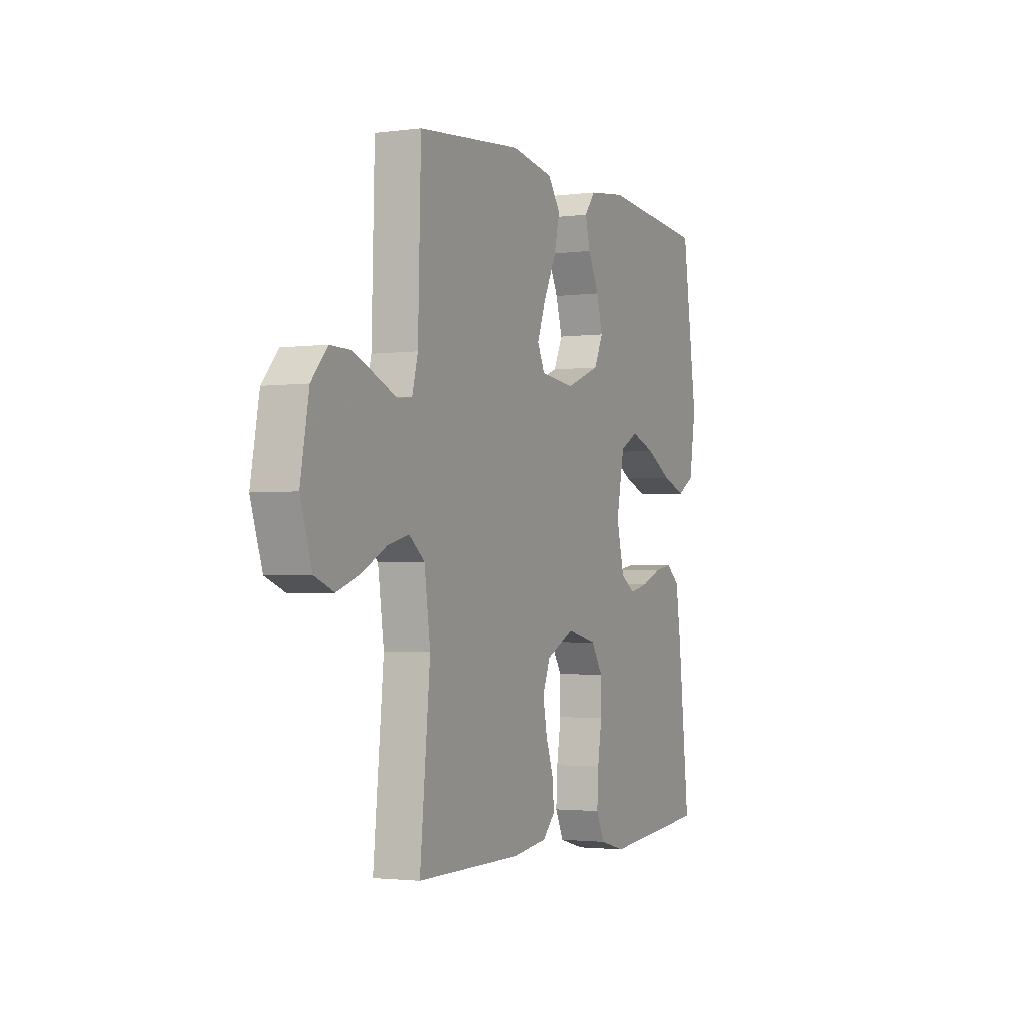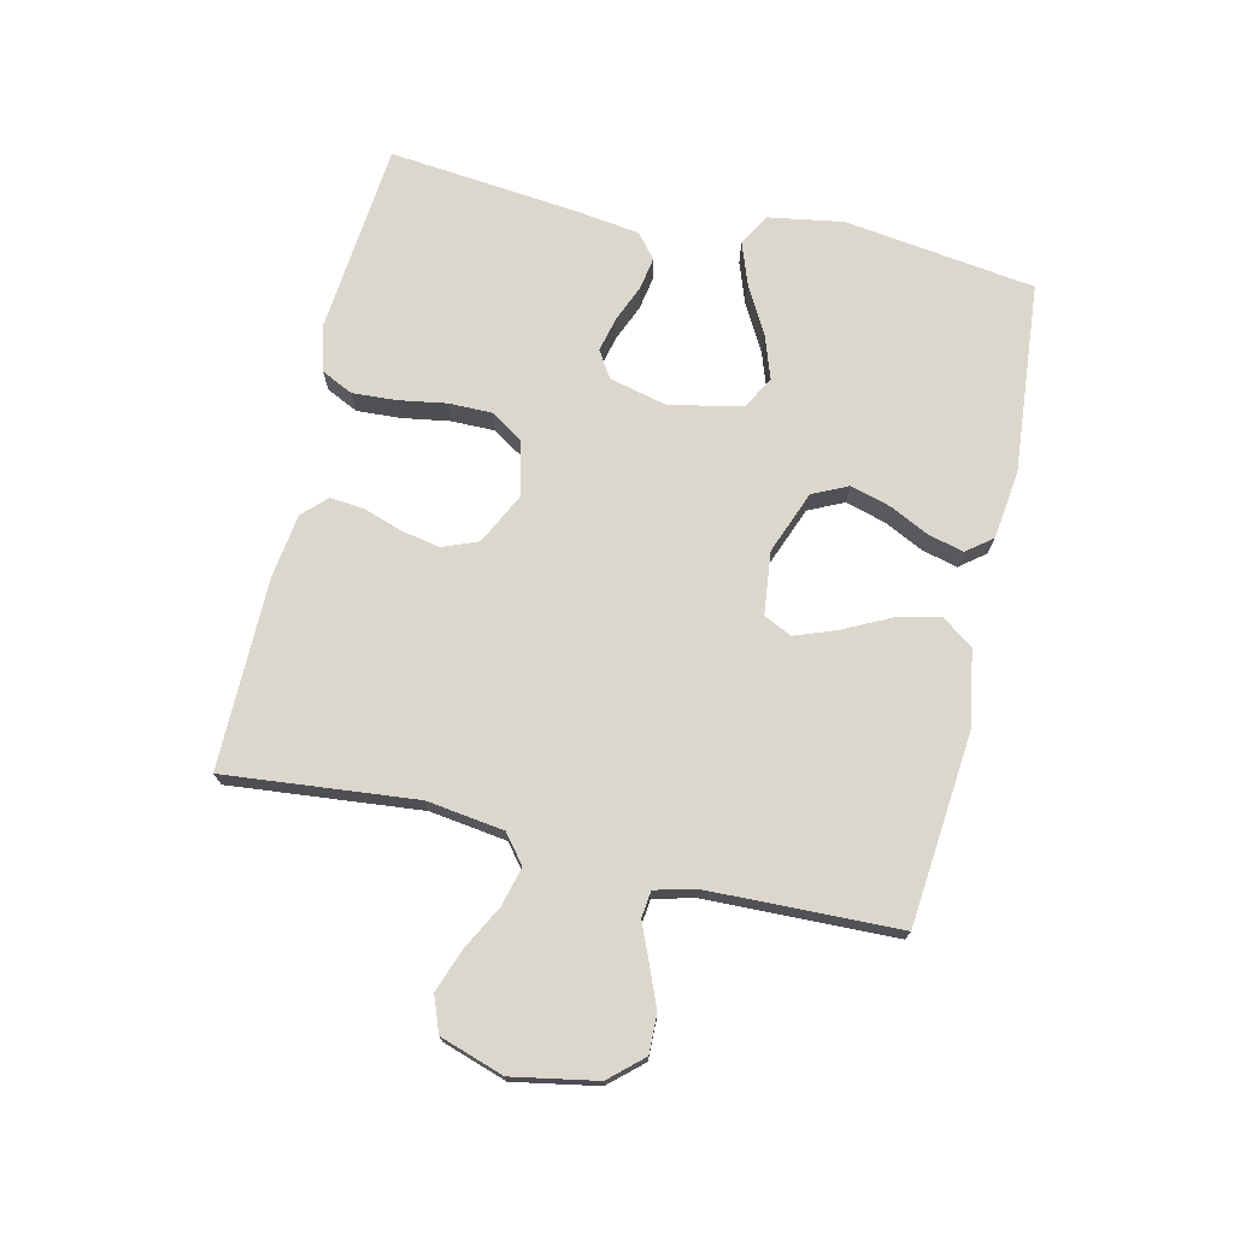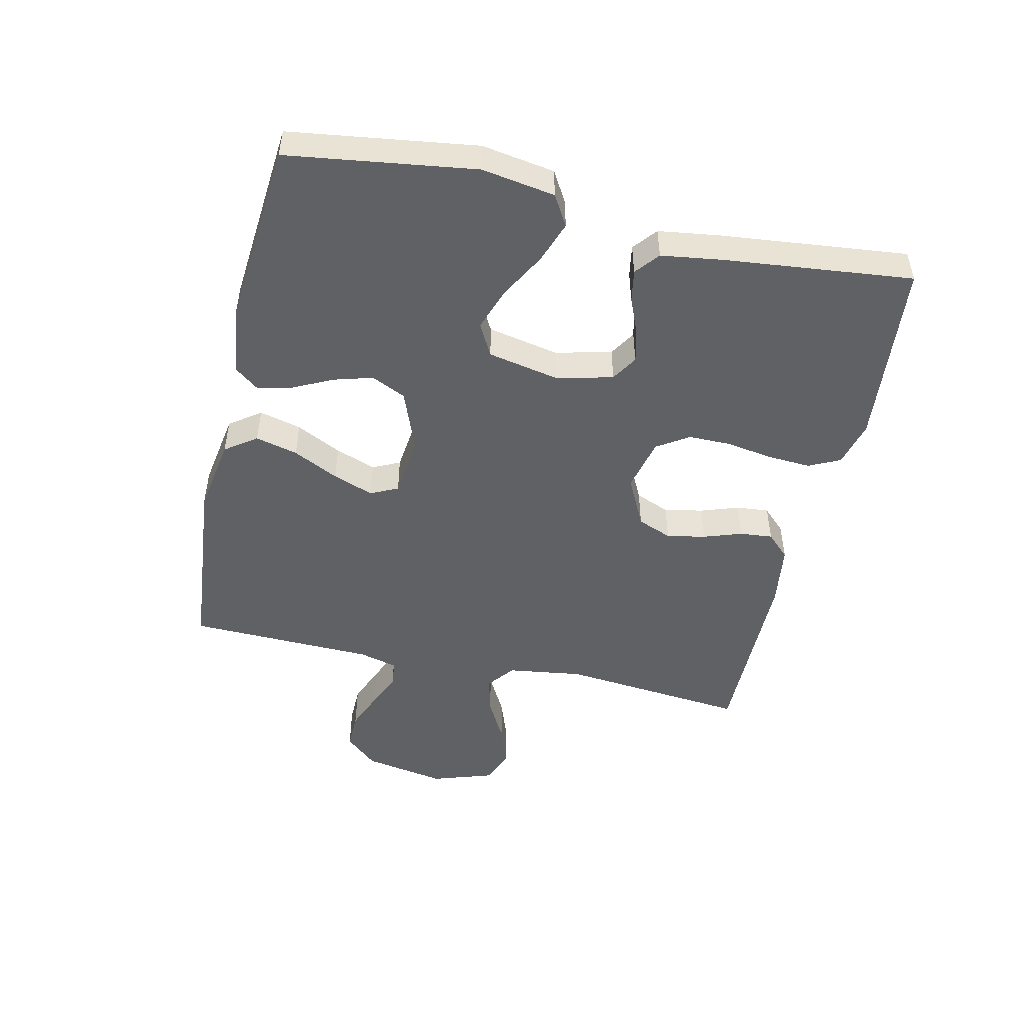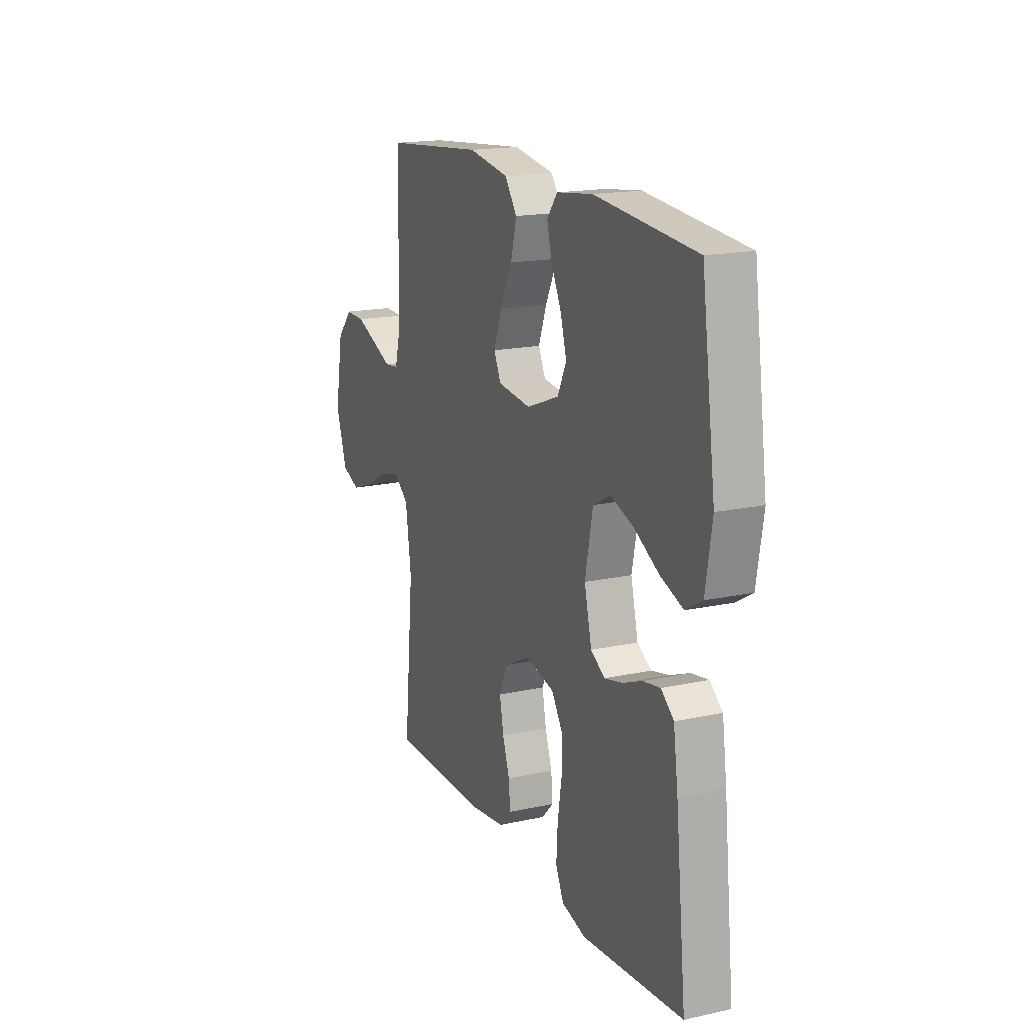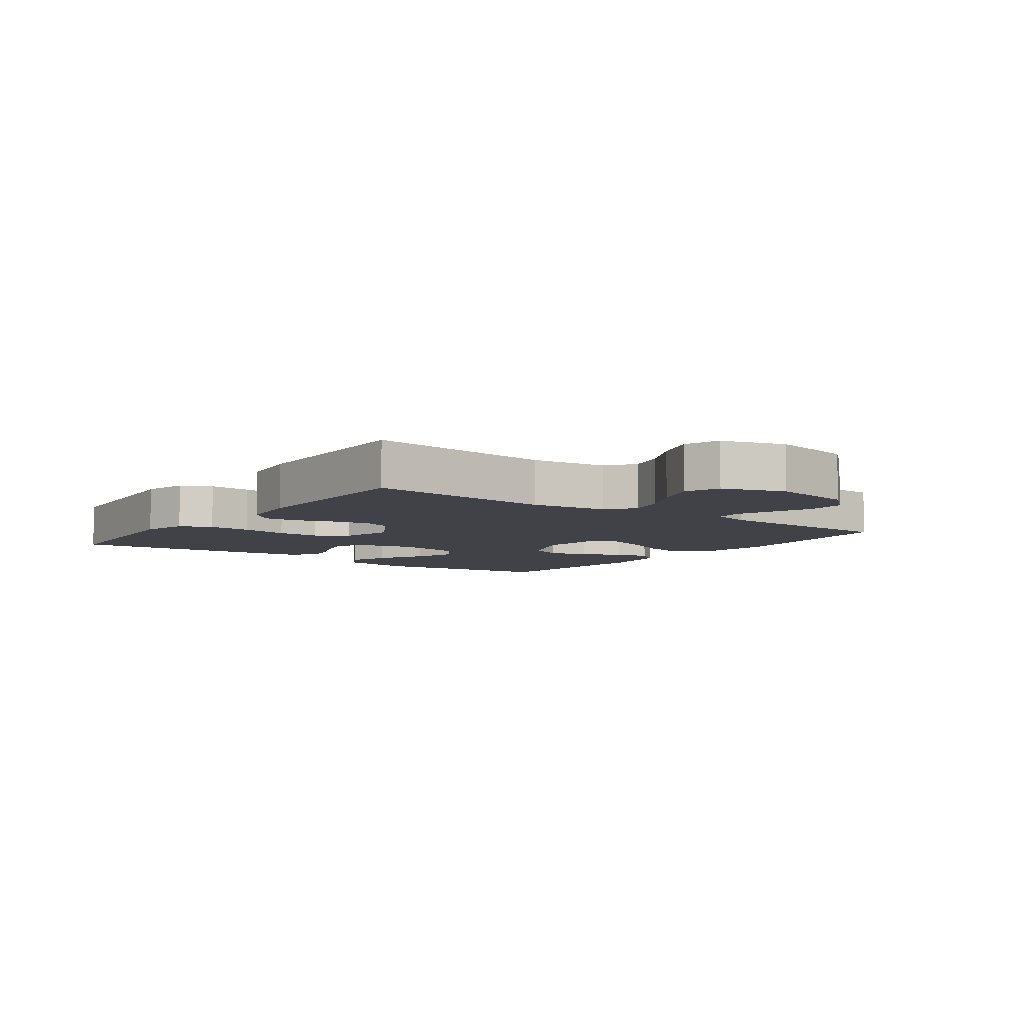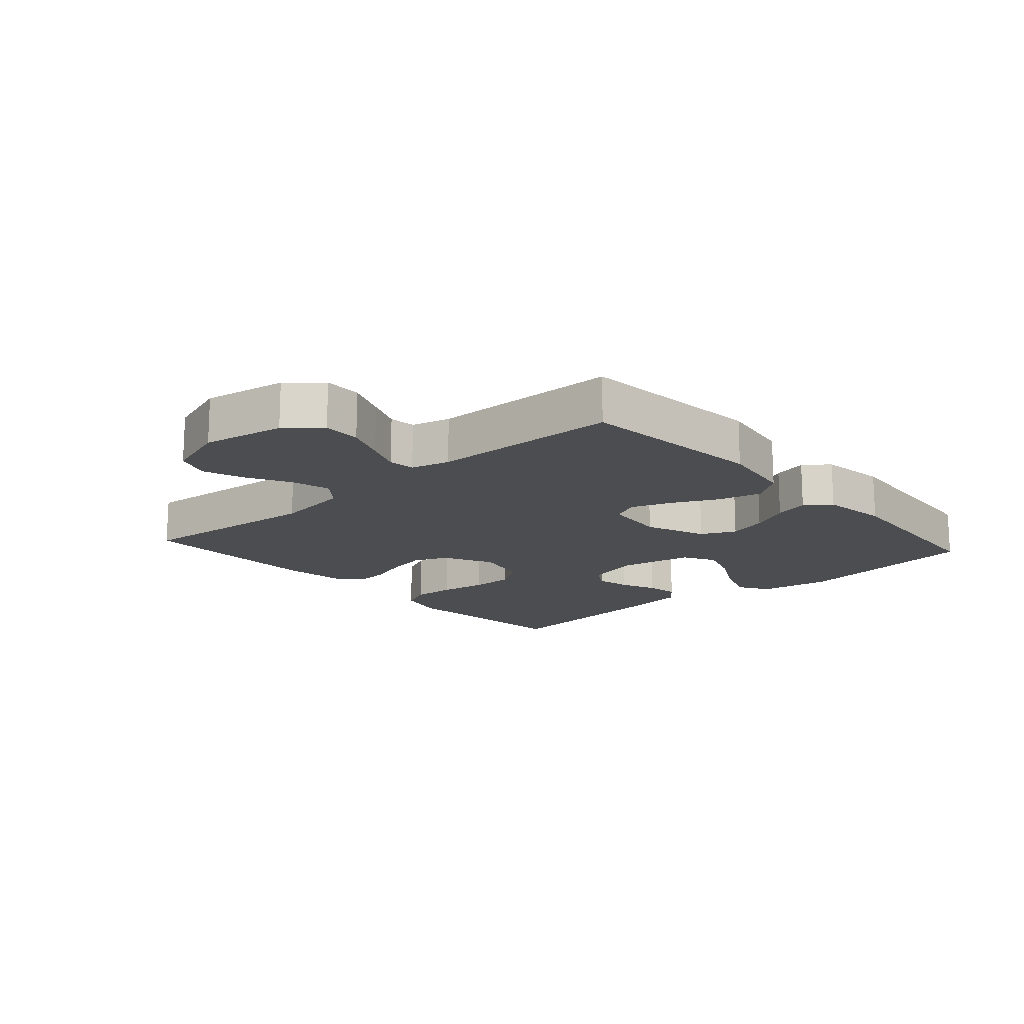
<metadata>
{"format":"obj","ext":"obj","renderer":"f3d","projection":"perspective","resolution":1024,"background":"white","views":[{"elev":-2.3,"azim":-65.0,"up":"+Z"},{"elev":72.8,"azim":-77.1,"up":"+Y"},{"elev":-49.2,"azim":77.3,"up":"+Y"},{"elev":17.4,"azim":66.5,"up":"+Z"},{"elev":-6.8,"azim":-126.3,"up":"+Y"},{"elev":-15.7,"azim":-48.2,"up":"+Y"}]}
</metadata>
<code>
v -0.5 0.07 0.5
v -0.2 0.07 0.529
v -0.079 0.07 0.509
v -0.043 0.07 0.459
v -0.06 0.07 0.391
v -0.096 0.07 0.318
v -0.12 0.07 0.253
v -0.099 0.07 0.209
v 0 0.07 0.198
v 0.098 0.07 0.236
v 0.124 0.07 0.291
v 0.106 0.07 0.354
v 0.075 0.07 0.417
v 0.061 0.07 0.472
v 0.092 0.07 0.512
v 0.2 0.07 0.526
v 0.5 0.07 0.5
v 0.542 0.07 0.2
v 0.523 0.07 0.083
v 0.474 0.07 0.054
v 0.407 0.07 0.078
v 0.333 0.07 0.119
v 0.264 0.07 0.143
v 0.212 0.07 0.115
v 0.189 0.07 0
v 0.211 0.07 -0.09
v 0.253 0.07 -0.116
v 0.307 0.07 -0.103
v 0.365 0.07 -0.079
v 0.416 0.07 -0.07
v 0.454 0.07 -0.101
v 0.468 0.07 -0.2
v 0.5 0.07 -0.5
v 0.2 0.07 -0.528
v 0.127 0.07 -0.509
v 0.103 0.07 -0.459
v 0.107 0.07 -0.39
v 0.119 0.07 -0.315
v 0.119 0.07 -0.247
v 0.086 0.07 -0.196
v 0 0.07 -0.176
v -0.08 0.07 -0.216
v -0.102 0.07 -0.271
v -0.09 0.07 -0.333
v -0.069 0.07 -0.394
v -0.064 0.07 -0.447
v -0.1 0.07 -0.484
v -0.2 0.07 -0.498
v -0.5 0.07 -0.5
v -0.471 0.07 -0.2
v -0.488 0.07 -0.079
v -0.532 0.07 -0.044
v -0.593 0.07 -0.06
v -0.662 0.07 -0.097
v -0.729 0.07 -0.121
v -0.784 0.07 -0.1
v -0.817 0.07 0
v -0.793 0.07 0.132
v -0.747 0.07 0.184
v -0.687 0.07 0.183
v -0.623 0.07 0.157
v -0.566 0.07 0.133
v -0.524 0.07 0.138
v -0.508 0.07 0.2
v -0.5 0 0.5
v -0.2 0 0.529
v -0.079 0 0.509
v -0.043 0 0.459
v -0.06 0 0.391
v -0.096 0 0.318
v -0.12 0 0.253
v -0.099 0 0.209
v 0 0 0.198
v 0.098 0 0.236
v 0.124 0 0.291
v 0.106 0 0.354
v 0.075 0 0.417
v 0.061 0 0.472
v 0.092 0 0.512
v 0.2 0 0.526
v 0.5 0 0.5
v 0.542 0 0.2
v 0.523 0 0.083
v 0.474 0 0.054
v 0.407 0 0.078
v 0.333 0 0.119
v 0.264 0 0.143
v 0.212 0 0.115
v 0.189 0 0
v 0.211 0 -0.09
v 0.253 0 -0.116
v 0.307 0 -0.103
v 0.365 0 -0.079
v 0.416 0 -0.07
v 0.454 0 -0.101
v 0.468 0 -0.2
v 0.5 0 -0.5
v 0.2 0 -0.528
v 0.127 0 -0.509
v 0.103 0 -0.459
v 0.107 0 -0.39
v 0.119 0 -0.315
v 0.119 0 -0.247
v 0.086 0 -0.196
v 0 0 -0.176
v -0.08 0 -0.216
v -0.102 0 -0.271
v -0.09 0 -0.333
v -0.069 0 -0.394
v -0.064 0 -0.447
v -0.1 0 -0.484
v -0.2 0 -0.498
v -0.5 0 -0.5
v -0.471 0 -0.2
v -0.488 0 -0.079
v -0.532 0 -0.044
v -0.593 0 -0.06
v -0.662 0 -0.097
v -0.729 0 -0.121
v -0.784 0 -0.1
v -0.817 0 0
v -0.793 0 0.132
v -0.747 0 0.184
v -0.687 0 0.183
v -0.623 0 0.157
v -0.566 0 0.133
v -0.524 0 0.138
v -0.508 0 0.2
f 60 61 62
f 59 60 62
f 58 59 62
f 57 58 62
f 56 57 62
f 55 56 62
f 54 55 62
f 53 54 62
f 52 53 62 63
f 51 52 63 64
f 48 49 50
f 47 48 50
f 46 47 50
f 45 46 50
f 44 45 50
f 51 64 1
f 50 51 1
f 44 50 1
f 43 44 1
f 36 37 38
f 35 36 38
f 34 35 38
f 33 34 38
f 32 33 38
f 31 32 38
f 30 31 38
f 29 30 38
f 28 29 38
f 27 28 38 39
f 26 27 39 40
f 20 21 22
f 19 20 22
f 18 19 22
f 17 18 22
f 16 17 22
f 15 16 22
f 14 15 22
f 13 14 22
f 12 13 22
f 11 12 22 23
f 10 11 23 24
f 4 5 6
f 3 4 6
f 2 3 6
f 1 2 6
f 1 6 7
f 1 7 8
f 43 1 8
f 42 43 8
f 25 26 40 41
f 25 41 42
f 24 25 42
f 10 24 42
f 9 10 42
f 8 9 42
f 126 125 124
f 126 124 123
f 126 123 122
f 126 122 121
f 126 121 120
f 126 120 119
f 126 119 118
f 126 118 117
f 127 126 117 116
f 128 127 116 115
f 114 113 112
f 114 112 111
f 114 111 110
f 114 110 109
f 114 109 108
f 65 128 115
f 65 115 114
f 65 114 108
f 65 108 107
f 102 101 100
f 102 100 99
f 102 99 98
f 102 98 97
f 102 97 96
f 102 96 95
f 102 95 94
f 102 94 93
f 102 93 92
f 103 102 92 91
f 104 103 91 90
f 86 85 84
f 86 84 83
f 86 83 82
f 86 82 81
f 86 81 80
f 86 80 79
f 86 79 78
f 86 78 77
f 86 77 76
f 87 86 76 75
f 88 87 75 74
f 70 69 68
f 70 68 67
f 70 67 66
f 70 66 65
f 71 70 65
f 72 71 65
f 72 65 107
f 72 107 106
f 105 104 90 89
f 106 105 89
f 106 89 88
f 106 88 74
f 106 74 73
f 106 73 72
f 1 65 66 2
f 2 66 67 3
f 3 67 68 4
f 4 68 69 5
f 5 69 70 6
f 6 70 71 7
f 7 71 72 8
f 8 72 73 9
f 9 73 74 10
f 10 74 75 11
f 11 75 76 12
f 12 76 77 13
f 13 77 78 14
f 14 78 79 15
f 15 79 80 16
f 16 80 81 17
f 17 81 82 18
f 18 82 83 19
f 19 83 84 20
f 20 84 85 21
f 21 85 86 22
f 22 86 87 23
f 23 87 88 24
f 24 88 89 25
f 25 89 90 26
f 26 90 91 27
f 27 91 92 28
f 28 92 93 29
f 29 93 94 30
f 30 94 95 31
f 31 95 96 32
f 32 96 97 33
f 33 97 98 34
f 34 98 99 35
f 35 99 100 36
f 36 100 101 37
f 37 101 102 38
f 38 102 103 39
f 39 103 104 40
f 40 104 105 41
f 41 105 106 42
f 42 106 107 43
f 43 107 108 44
f 44 108 109 45
f 45 109 110 46
f 46 110 111 47
f 47 111 112 48
f 48 112 113 49
f 49 113 114 50
f 50 114 115 51
f 51 115 116 52
f 52 116 117 53
f 53 117 118 54
f 54 118 119 55
f 55 119 120 56
f 56 120 121 57
f 57 121 122 58
f 58 122 123 59
f 59 123 124 60
f 60 124 125 61
f 61 125 126 62
f 62 126 127 63
f 63 127 128 64
f 64 128 65 1

</code>
